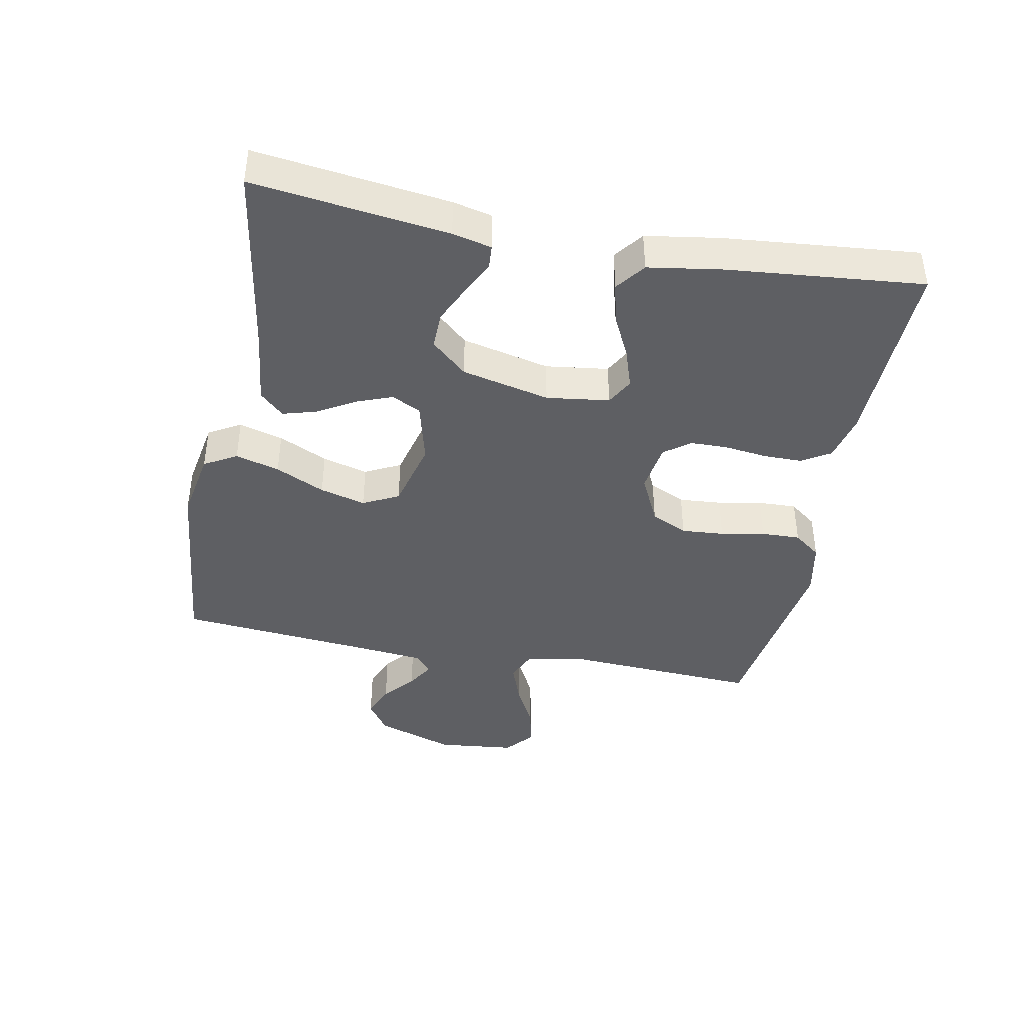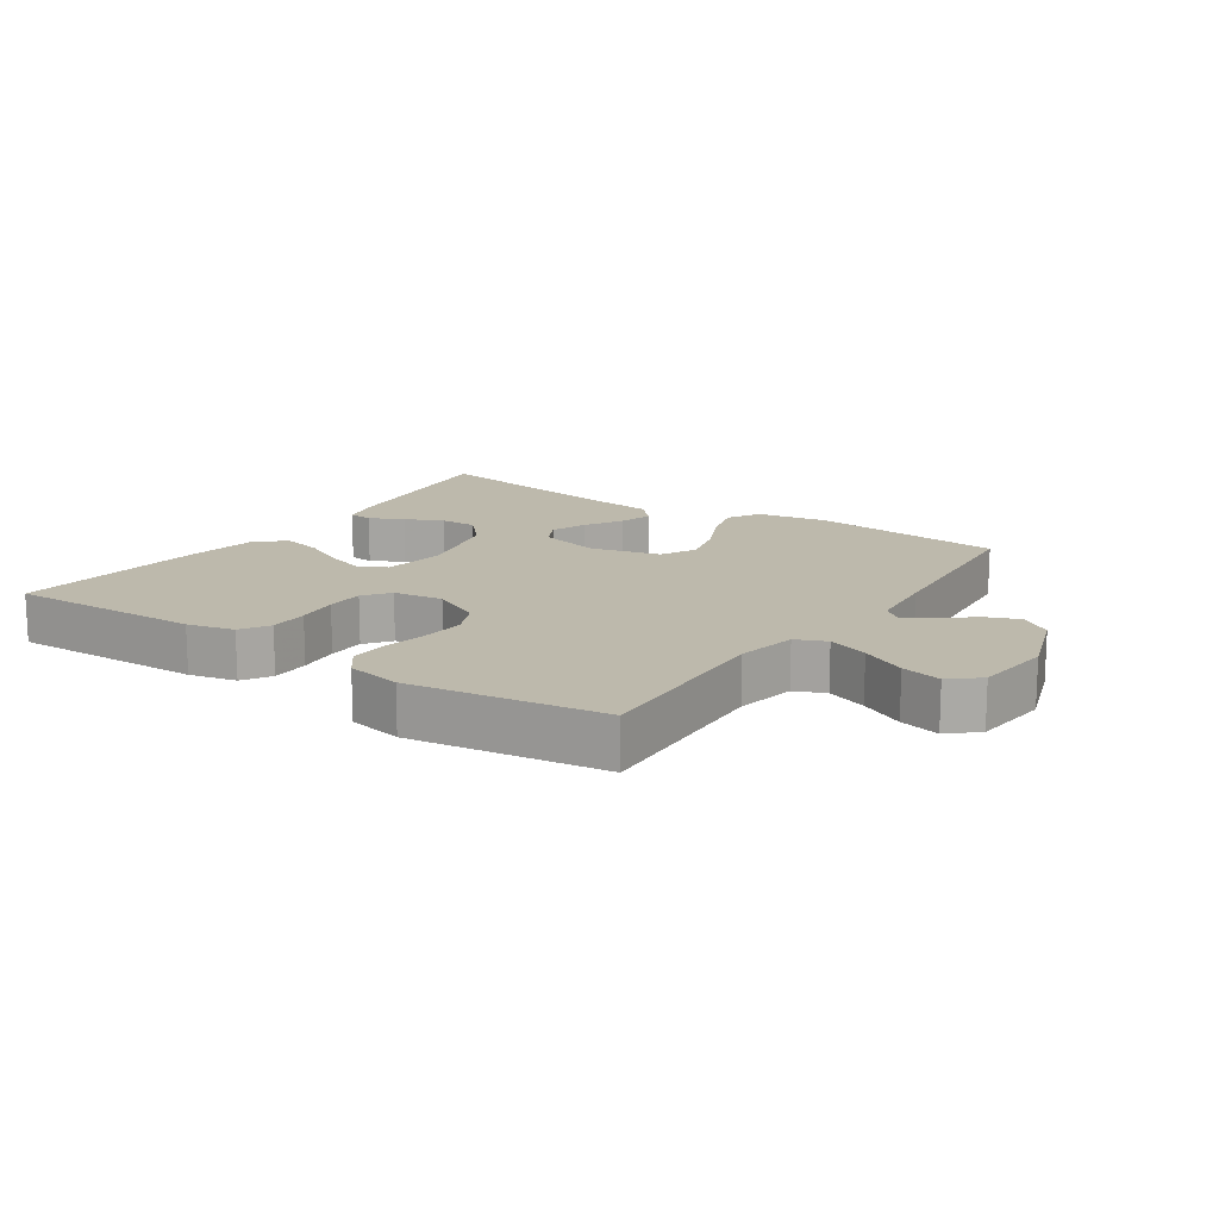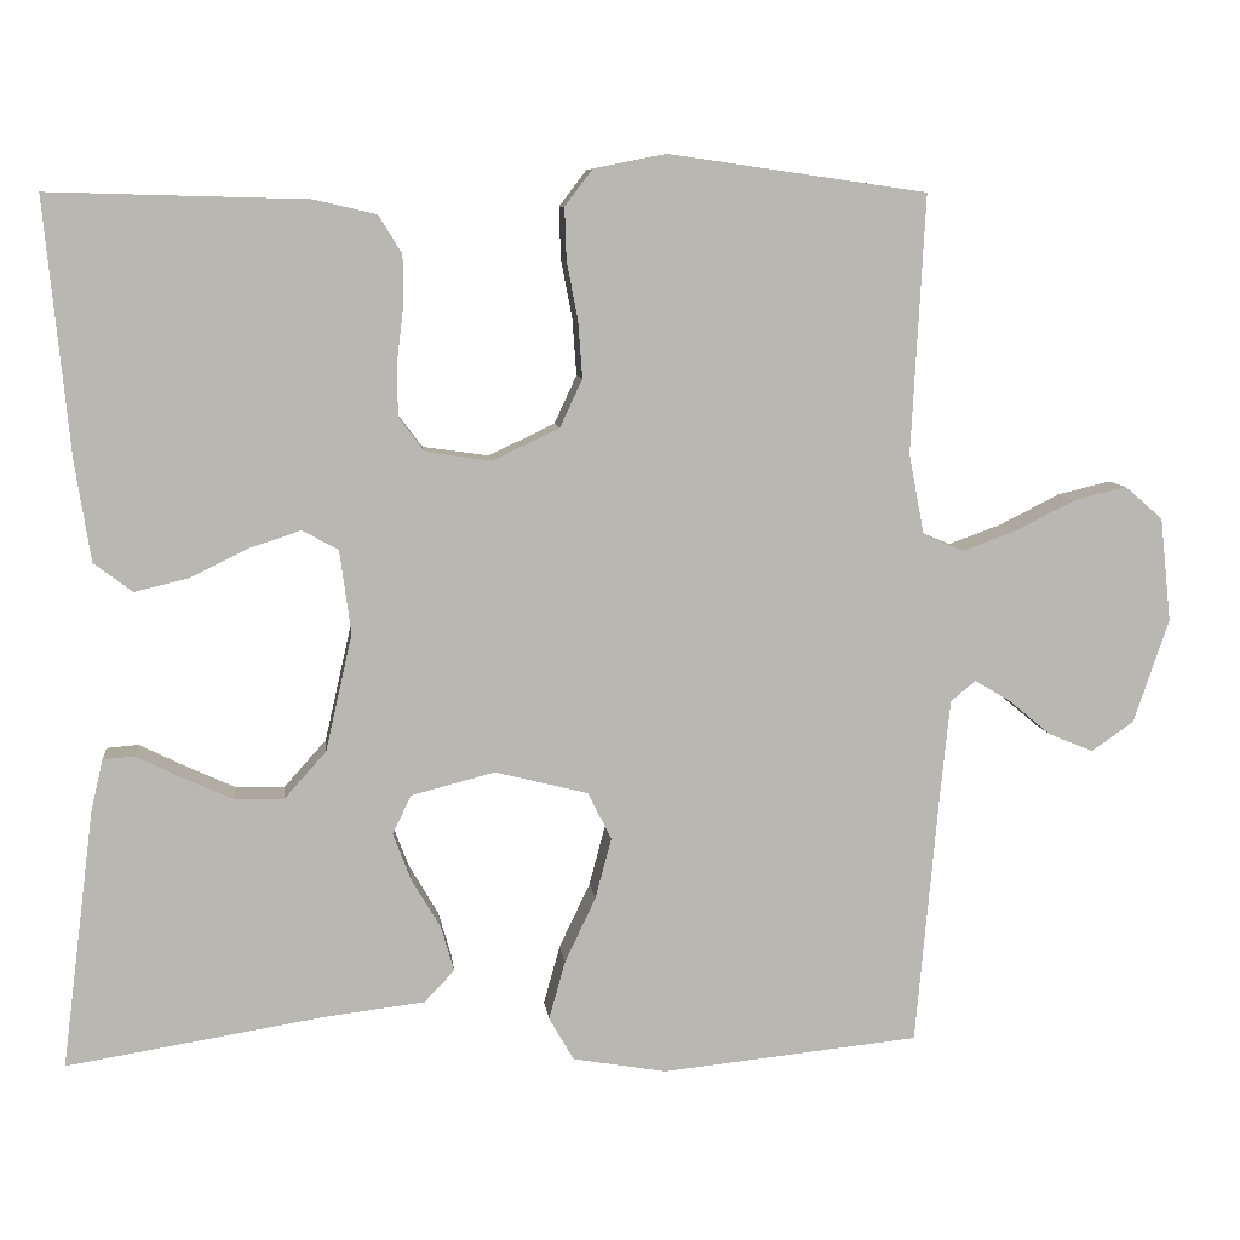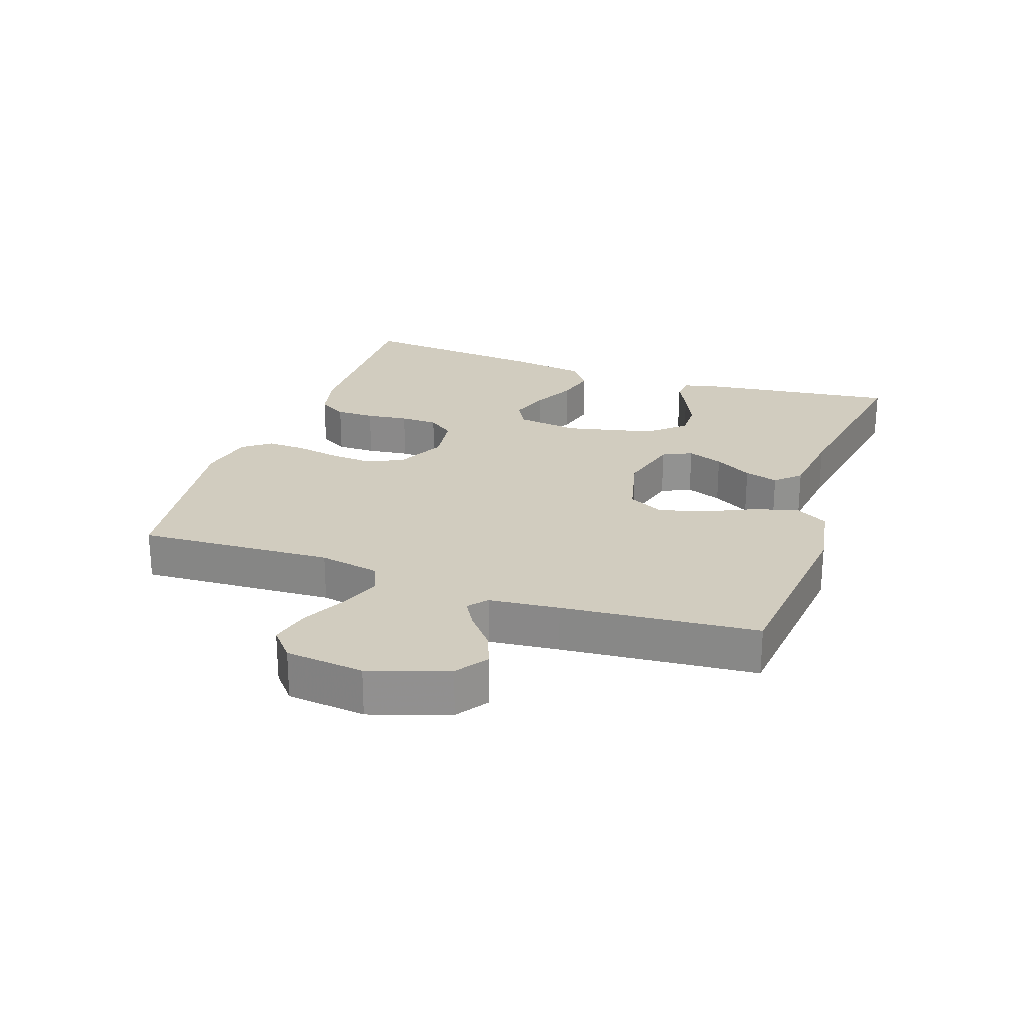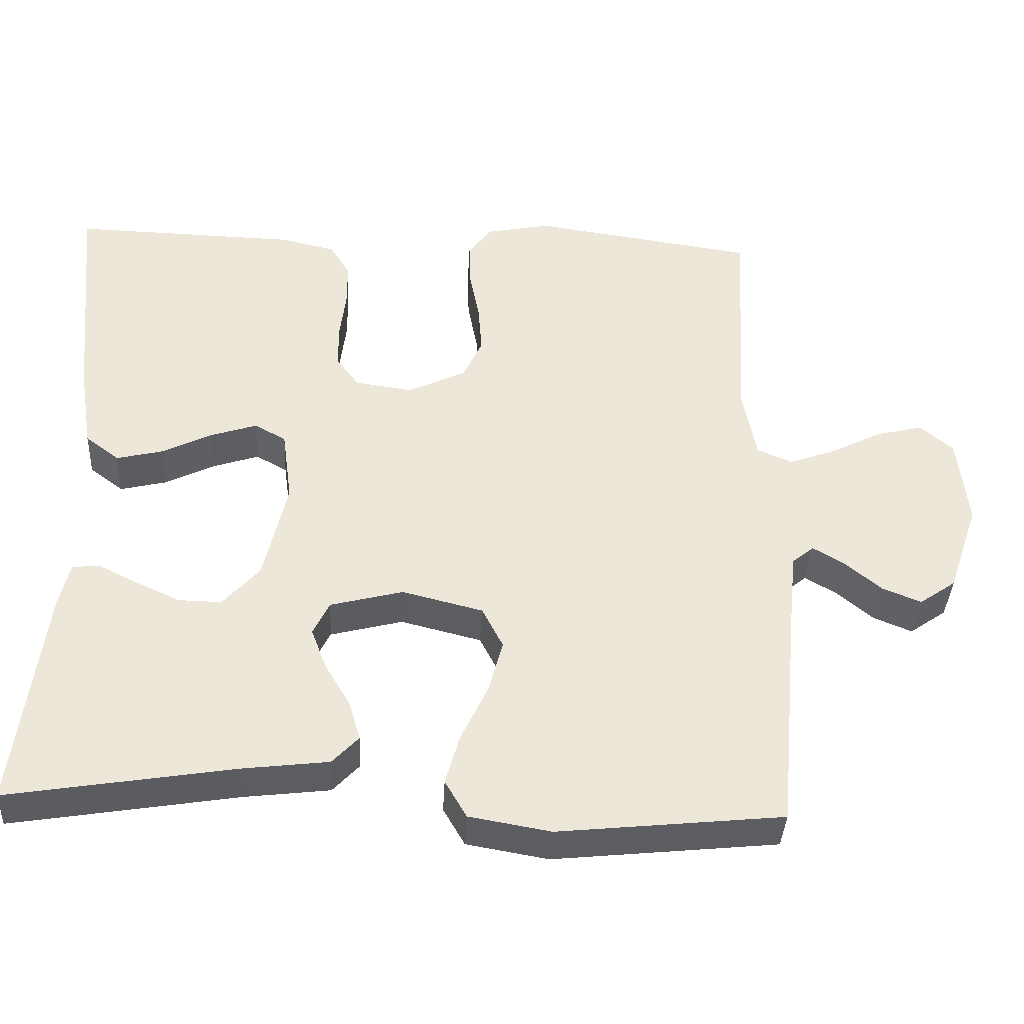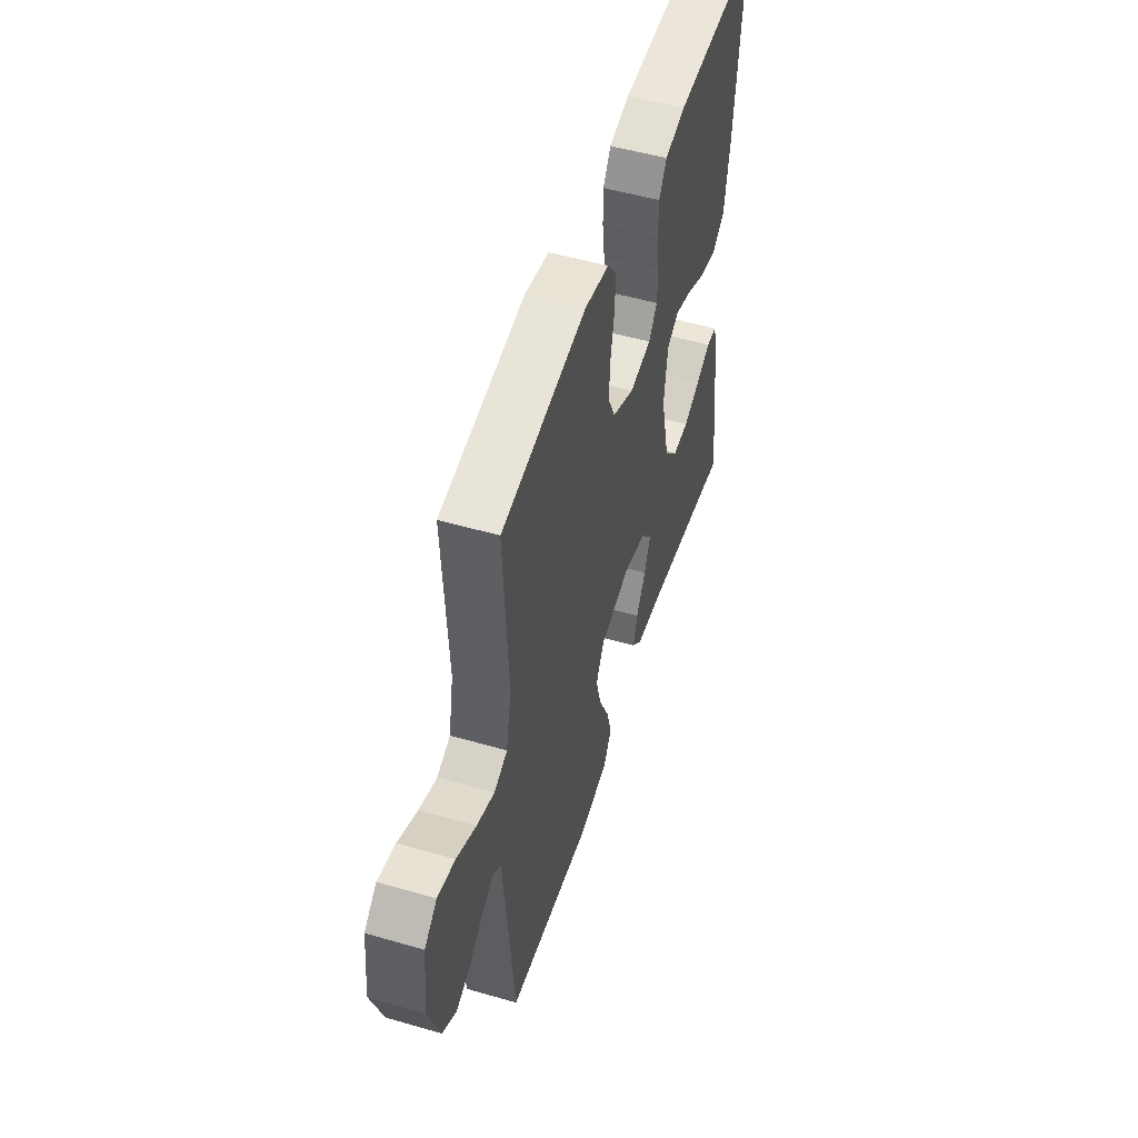
<metadata>
{"format":"obj","ext":"obj","renderer":"f3d","projection":"perspective","resolution":1024,"background":"white","views":[{"elev":-41.4,"azim":-101.0,"up":"+Y"},{"elev":15.0,"azim":34.1,"up":"+Y"},{"elev":8.3,"azim":-6.4,"up":"+Z"},{"elev":24.2,"azim":109.2,"up":"+Y"},{"elev":-38.0,"azim":-3.0,"up":"+Z"},{"elev":51.8,"azim":107.4,"up":"+Z"}]}
</metadata>
<code>
v 0.5 0.07 0.5
v 0.484 0.07 0.2
v 0.502 0.07 0.106
v 0.549 0.07 0.086
v 0.612 0.07 0.109
v 0.681 0.07 0.144
v 0.743 0.07 0.159
v 0.787 0.07 0.121
v 0.8 0.07 0
v 0.759 0.07 -0.121
v 0.71 0.07 -0.155
v 0.658 0.07 -0.134
v 0.609 0.07 -0.093
v 0.567 0.07 -0.068
v 0.538 0.07 -0.092
v 0.527 0.07 -0.2
v 0.5 0.07 -0.5
v 0.2 0.07 -0.531
v 0.091 0.07 -0.512
v 0.062 0.07 -0.462
v 0.081 0.07 -0.394
v 0.117 0.07 -0.318
v 0.136 0.07 -0.247
v 0.108 0.07 -0.192
v 0 0.07 -0.165
v -0.097 0.07 -0.19
v -0.119 0.07 -0.235
v -0.098 0.07 -0.29
v -0.064 0.07 -0.348
v -0.049 0.07 -0.4
v -0.084 0.07 -0.437
v -0.2 0.07 -0.451
v -0.5 0.07 -0.5
v -0.462 0.07 -0.2
v -0.448 0.07 -0.14
v -0.411 0.07 -0.137
v -0.359 0.07 -0.163
v -0.3 0.07 -0.19
v -0.243 0.07 -0.191
v -0.194 0.07 -0.136
v -0.163 0.07 0
v -0.176 0.07 0.097
v -0.218 0.07 0.12
v -0.279 0.07 0.1
v -0.346 0.07 0.067
v -0.408 0.07 0.052
v -0.453 0.07 0.086
v -0.471 0.07 0.2
v -0.5 0.07 0.5
v -0.2 0.07 0.492
v -0.127 0.07 0.475
v -0.1 0.07 0.431
v -0.1 0.07 0.371
v -0.108 0.07 0.306
v -0.107 0.07 0.248
v -0.077 0.07 0.208
v 0 0.07 0.197
v 0.077 0.07 0.234
v 0.103 0.07 0.29
v 0.098 0.07 0.356
v 0.085 0.07 0.424
v 0.083 0.07 0.484
v 0.115 0.07 0.526
v 0.2 0.07 0.543
v 0.5 0 0.5
v 0.484 0 0.2
v 0.502 0 0.106
v 0.549 0 0.086
v 0.612 0 0.109
v 0.681 0 0.144
v 0.743 0 0.159
v 0.787 0 0.121
v 0.8 0 0
v 0.759 0 -0.121
v 0.71 0 -0.155
v 0.658 0 -0.134
v 0.609 0 -0.093
v 0.567 0 -0.068
v 0.538 0 -0.092
v 0.527 0 -0.2
v 0.5 0 -0.5
v 0.2 0 -0.531
v 0.091 0 -0.512
v 0.062 0 -0.462
v 0.081 0 -0.394
v 0.117 0 -0.318
v 0.136 0 -0.247
v 0.108 0 -0.192
v 0 0 -0.165
v -0.097 0 -0.19
v -0.119 0 -0.235
v -0.098 0 -0.29
v -0.064 0 -0.348
v -0.049 0 -0.4
v -0.084 0 -0.437
v -0.2 0 -0.451
v -0.5 0 -0.5
v -0.462 0 -0.2
v -0.448 0 -0.14
v -0.411 0 -0.137
v -0.359 0 -0.163
v -0.3 0 -0.19
v -0.243 0 -0.191
v -0.194 0 -0.136
v -0.163 0 0
v -0.176 0 0.097
v -0.218 0 0.12
v -0.279 0 0.1
v -0.346 0 0.067
v -0.408 0 0.052
v -0.453 0 0.086
v -0.471 0 0.2
v -0.5 0 0.5
v -0.2 0 0.492
v -0.127 0 0.475
v -0.1 0 0.431
v -0.1 0 0.371
v -0.108 0 0.306
v -0.107 0 0.248
v -0.077 0 0.208
v 0 0 0.197
v 0.077 0 0.234
v 0.103 0 0.29
v 0.098 0 0.356
v 0.085 0 0.424
v 0.083 0 0.484
v 0.115 0 0.526
v 0.2 0 0.543
f 64 1 2
f 63 64 2
f 62 63 2
f 61 62 2
f 60 61 2
f 59 60 2 3
f 58 59 3
f 57 58 3 4
f 56 57 4
f 52 53 54
f 51 52 54
f 50 51 54
f 49 50 54
f 48 49 54
f 47 48 54
f 46 47 54
f 45 46 54
f 44 45 54
f 43 44 54 55
f 42 43 55 56
f 35 36 37
f 34 35 37
f 33 34 37
f 32 33 37
f 32 37 38
f 31 32 38
f 30 31 38
f 29 30 38
f 28 29 38
f 27 28 38 39
f 20 21 22
f 19 20 22
f 18 19 22
f 17 18 22
f 16 17 22
f 15 16 22 23
f 14 15 23 24
f 11 12 13
f 10 11 13
f 9 10 13
f 8 9 13
f 7 8 13
f 6 7 13
f 5 6 13
f 4 5 13 14
f 14 24 25
f 4 14 25
f 56 4 25
f 42 56 25
f 41 42 25
f 40 41 25 26
f 26 27 39 40
f 66 65 128
f 66 128 127
f 66 127 126
f 66 126 125
f 66 125 124
f 67 66 124 123
f 67 123 122
f 68 67 122 121
f 68 121 120
f 118 117 116
f 118 116 115
f 118 115 114
f 118 114 113
f 118 113 112
f 118 112 111
f 118 111 110
f 118 110 109
f 118 109 108
f 119 118 108 107
f 120 119 107 106
f 101 100 99
f 101 99 98
f 101 98 97
f 101 97 96
f 102 101 96
f 102 96 95
f 102 95 94
f 102 94 93
f 102 93 92
f 103 102 92 91
f 86 85 84
f 86 84 83
f 86 83 82
f 86 82 81
f 86 81 80
f 87 86 80 79
f 88 87 79 78
f 77 76 75
f 77 75 74
f 77 74 73
f 77 73 72
f 77 72 71
f 77 71 70
f 77 70 69
f 78 77 69 68
f 89 88 78
f 89 78 68
f 89 68 120
f 89 120 106
f 89 106 105
f 90 89 105 104
f 104 103 91 90
f 1 65 66 2
f 2 66 67 3
f 3 67 68 4
f 4 68 69 5
f 5 69 70 6
f 6 70 71 7
f 7 71 72 8
f 8 72 73 9
f 9 73 74 10
f 10 74 75 11
f 11 75 76 12
f 12 76 77 13
f 13 77 78 14
f 14 78 79 15
f 15 79 80 16
f 16 80 81 17
f 17 81 82 18
f 18 82 83 19
f 19 83 84 20
f 20 84 85 21
f 21 85 86 22
f 22 86 87 23
f 23 87 88 24
f 24 88 89 25
f 25 89 90 26
f 26 90 91 27
f 27 91 92 28
f 28 92 93 29
f 29 93 94 30
f 30 94 95 31
f 31 95 96 32
f 32 96 97 33
f 33 97 98 34
f 34 98 99 35
f 35 99 100 36
f 36 100 101 37
f 37 101 102 38
f 38 102 103 39
f 39 103 104 40
f 40 104 105 41
f 41 105 106 42
f 42 106 107 43
f 43 107 108 44
f 44 108 109 45
f 45 109 110 46
f 46 110 111 47
f 47 111 112 48
f 48 112 113 49
f 49 113 114 50
f 50 114 115 51
f 51 115 116 52
f 52 116 117 53
f 53 117 118 54
f 54 118 119 55
f 55 119 120 56
f 56 120 121 57
f 57 121 122 58
f 58 122 123 59
f 59 123 124 60
f 60 124 125 61
f 61 125 126 62
f 62 126 127 63
f 63 127 128 64
f 64 128 65 1

</code>
